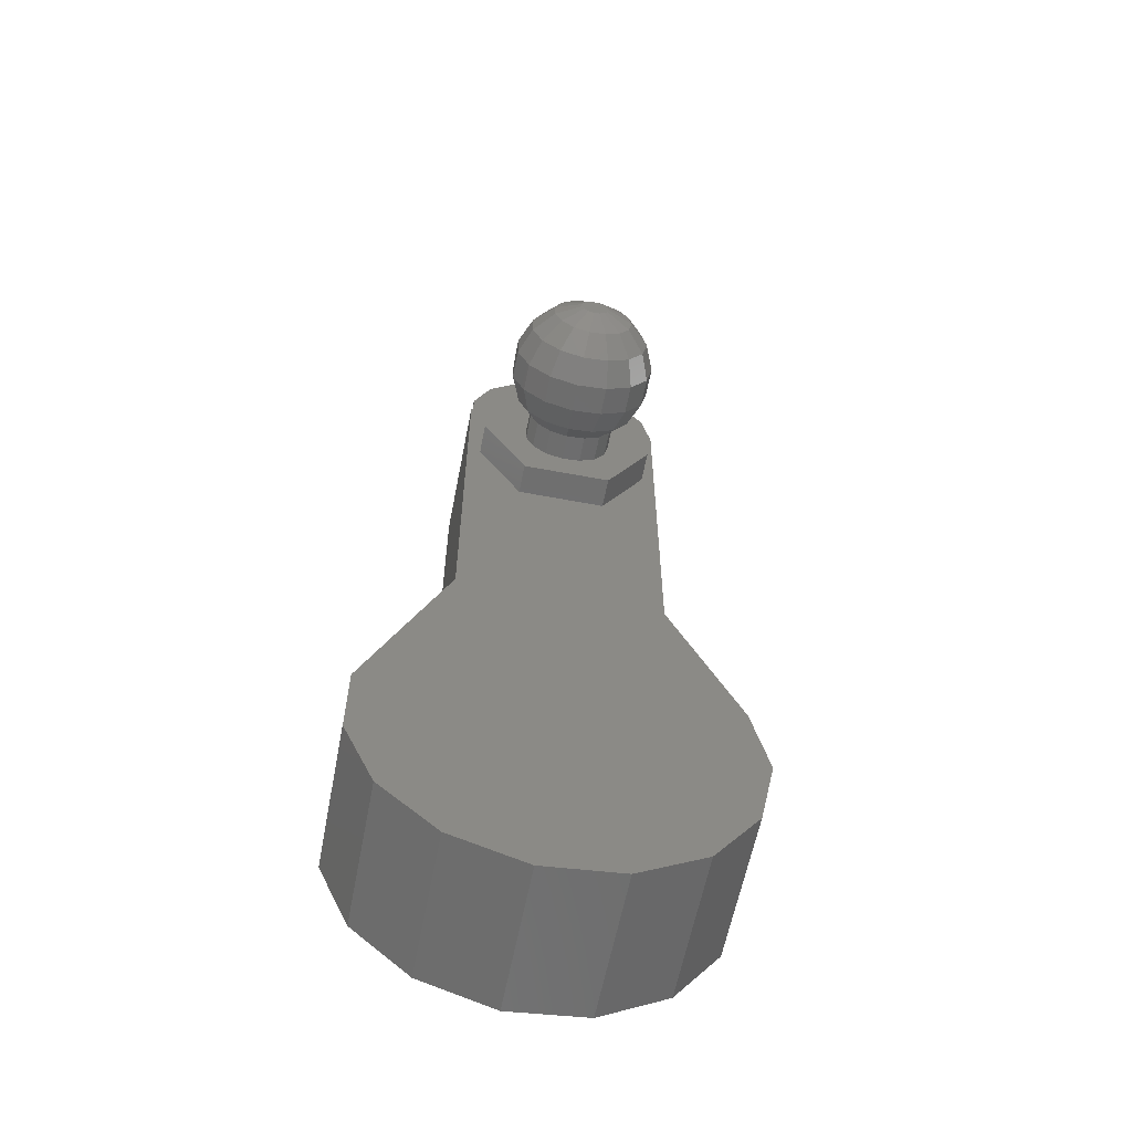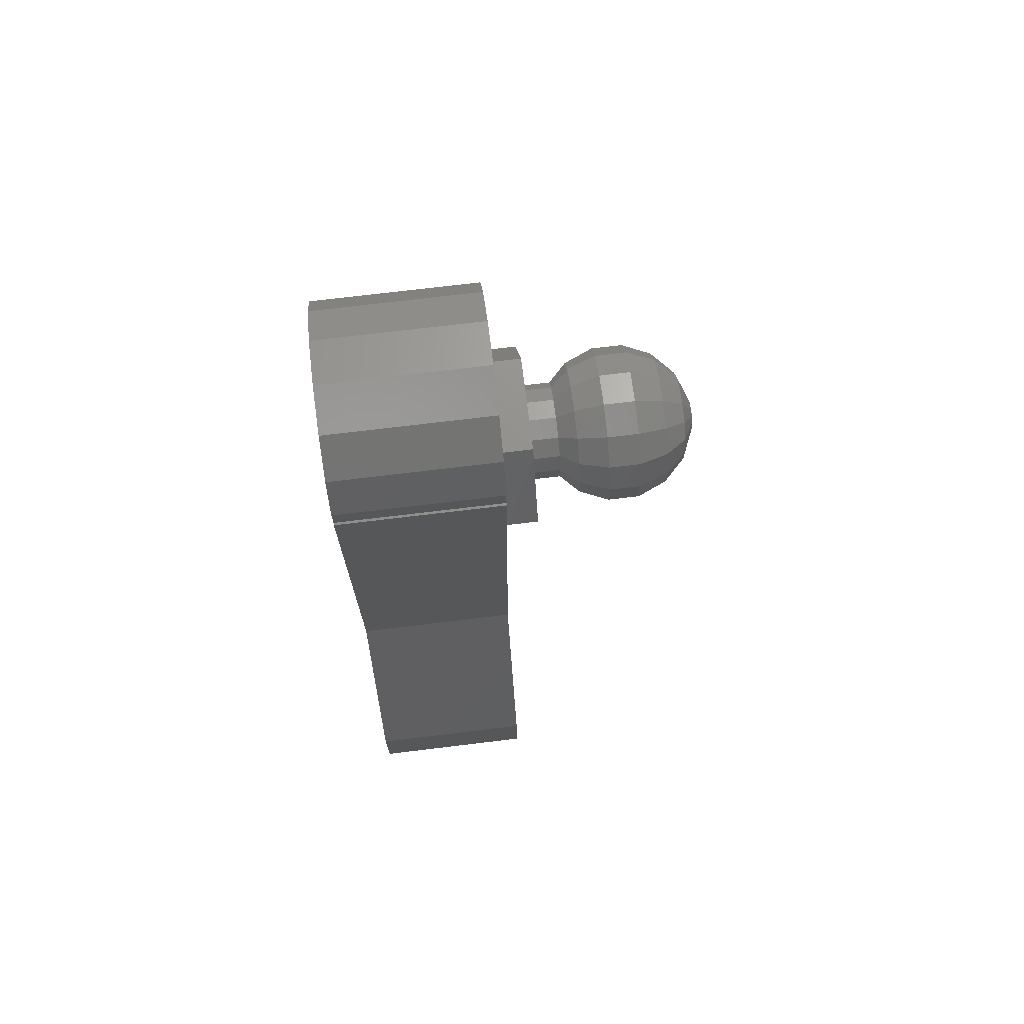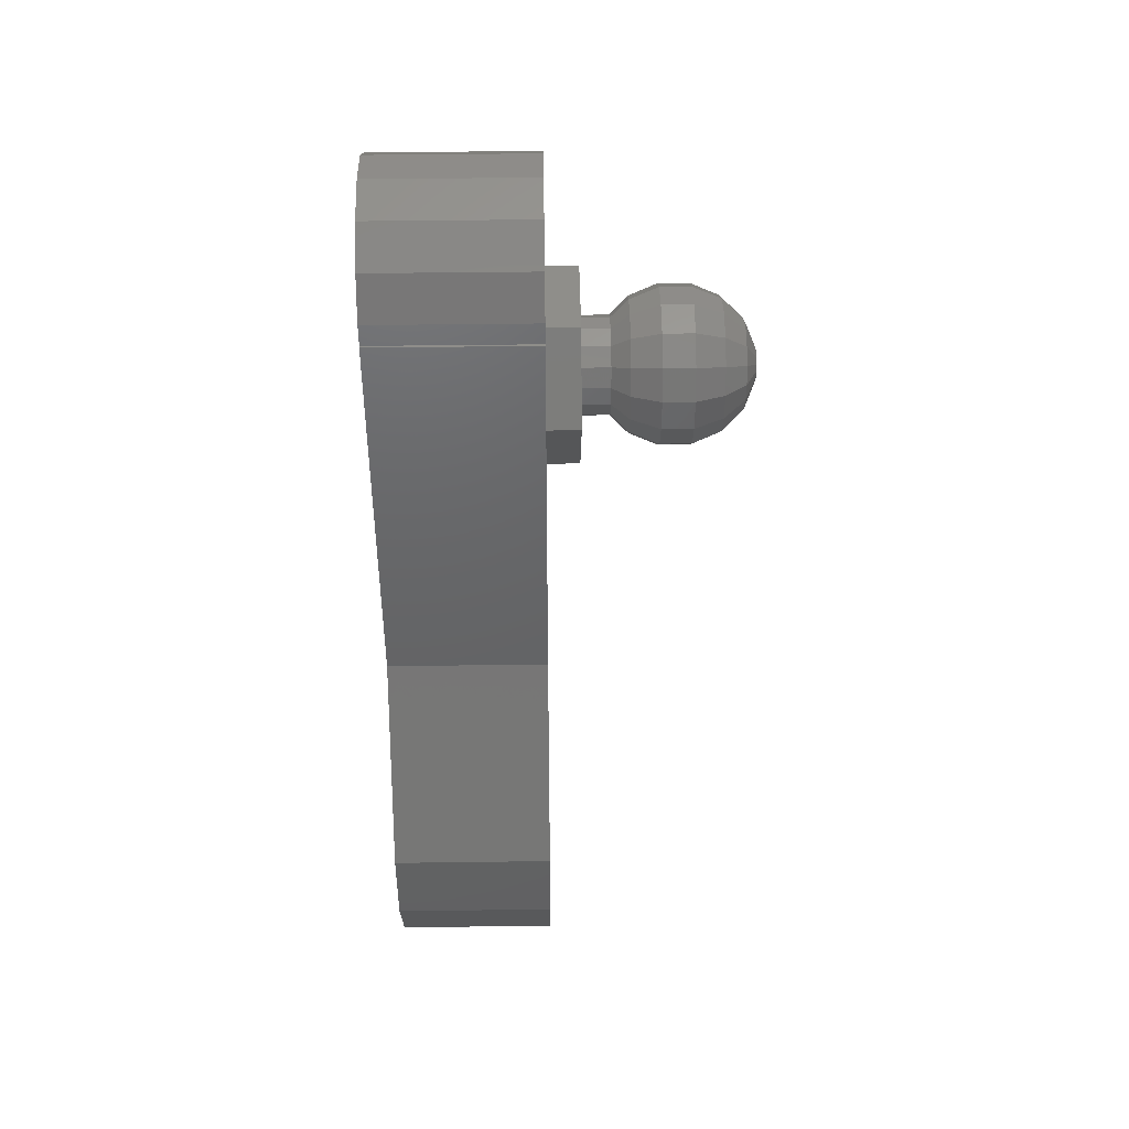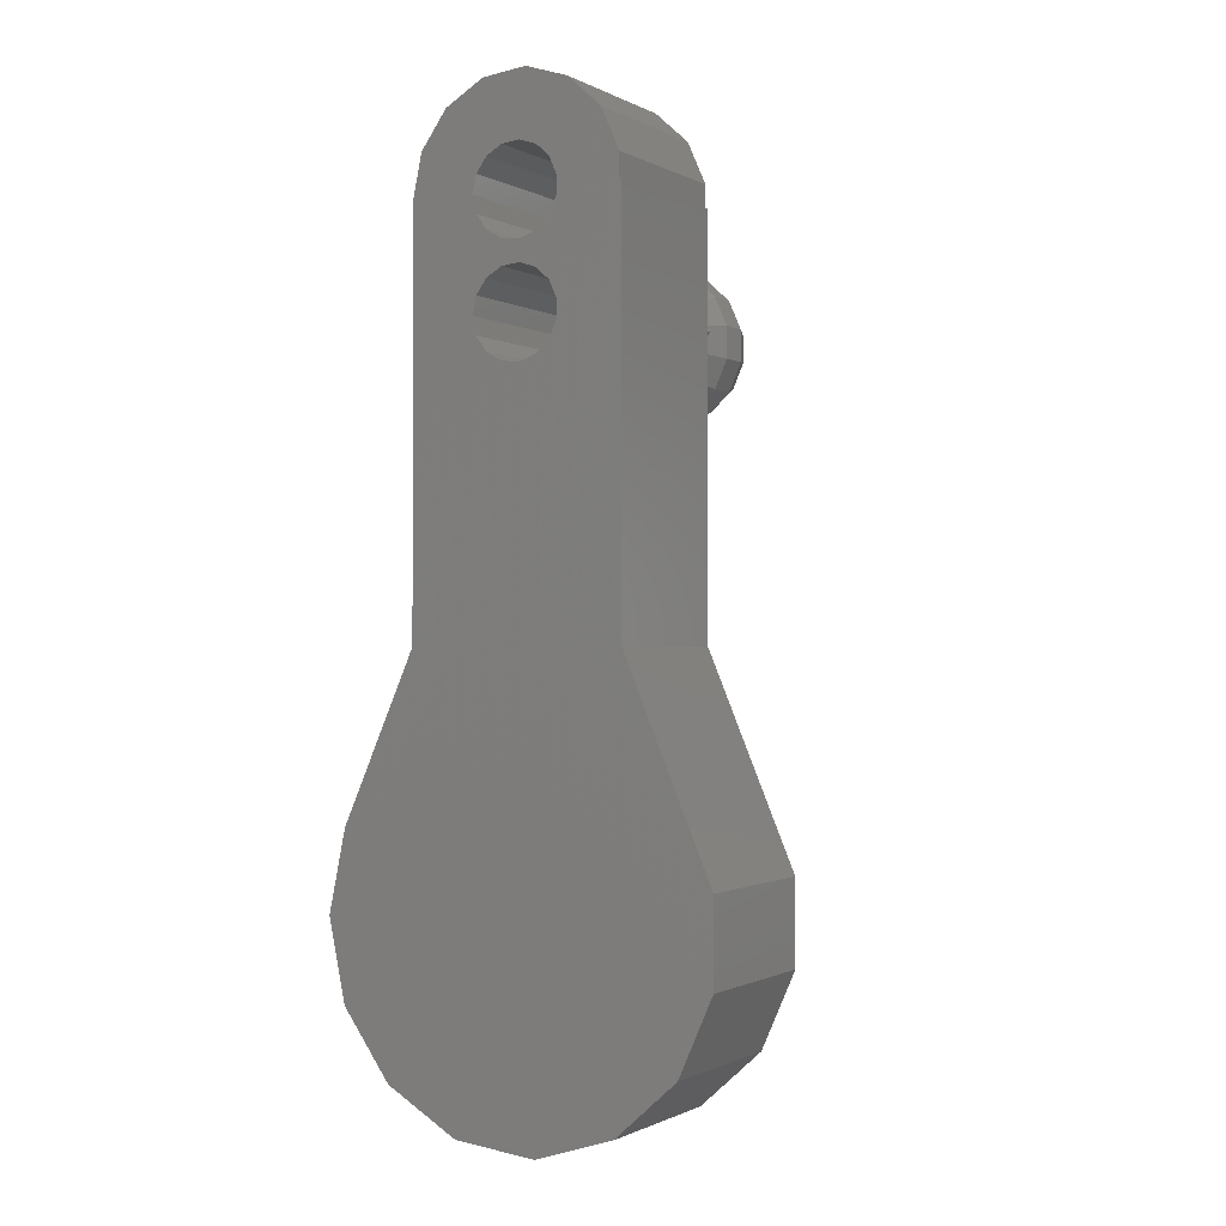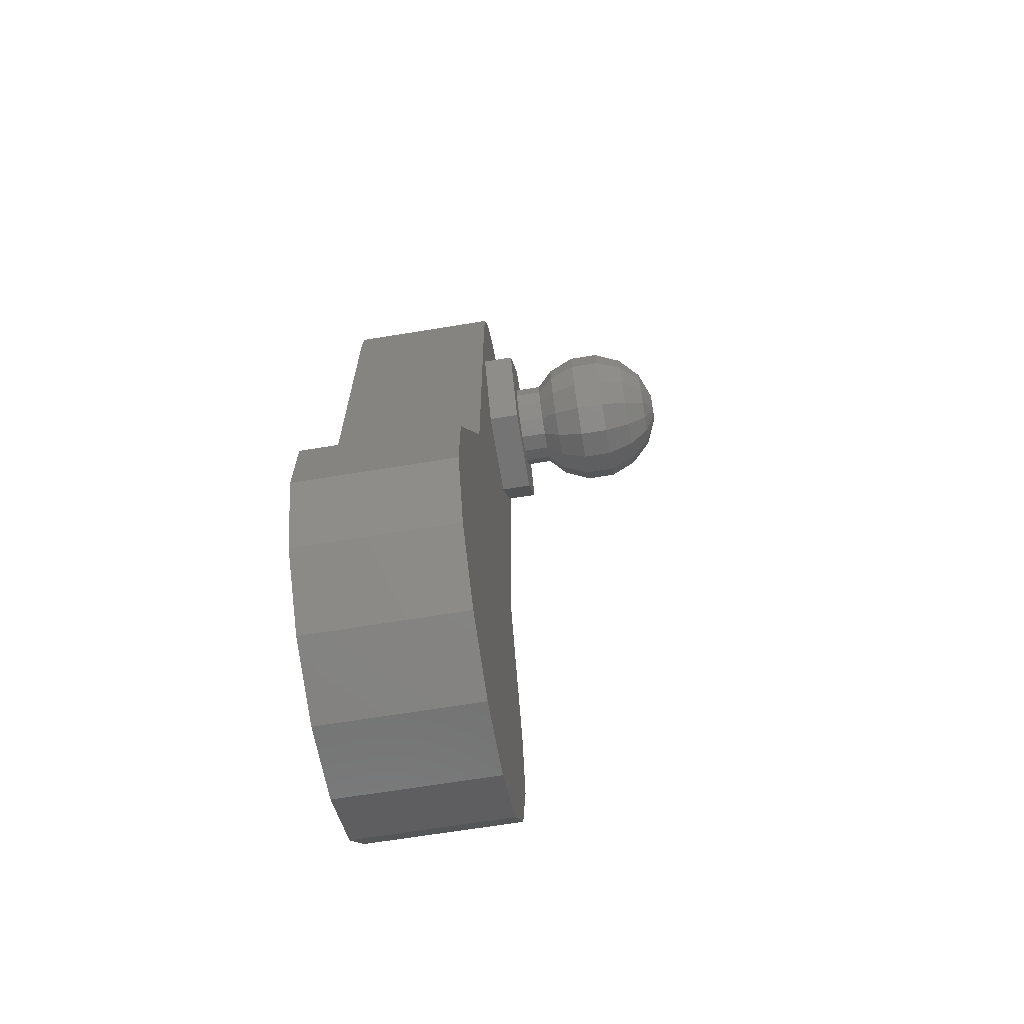
<metadata>
{"format":"stl","ext":"stl","renderer":"f3d","projection":"perspective","resolution":1024,"background":"white","views":[{"elev":-60.4,"azim":-11.0,"up":"+Z"},{"elev":72.3,"azim":-96.9,"up":"+Z"},{"elev":44.1,"azim":-90.9,"up":"+Z"},{"elev":-0.8,"azim":-150.4,"up":"+Z"},{"elev":-66.9,"azim":-80.7,"up":"+Z"}]}
</metadata>
<code>
# stl→obj: 250 verts, 508 faces
v 34.59 -53.4 -36.69
v 34.59 -47.45 -21.82
v 34.59 -47.45 -36.69
v 34.59 -53.4 -21.82
v 34.68 -53.4 -21.82
v 34.68 -47.45 -21.82
v 42.59 -53.4 -21.82
v 42.59 -47.45 -36.69
v 42.59 -47.45 -21.82
v 42.59 -53.4 -36.69
v 37 -53.4 -25.48
v 37.28 -53.4 -22.78
v 37 -53.4 -22.16
v 37.28 -53.4 -24.86
v 37.78 -53.4 -23.23
v 38.42 -53.4 -24.2
v 38.42 -53.4 -23.44
v 37.78 -53.4 -24.41
v 37 -53.4 -26.16
v 37.78 -53.4 -27.23
v 38.42 -53.4 -27.44
v 37.28 -53.4 -26.78
v 38.42 -53.4 -20.2
v 38.17 -53.4 -17.84
v 36.59 -53.4 -18.36
v 39.83 -53.4 -18.02
v 37.78 -53.4 -20.41
v 35.35 -53.4 -19.47
v 39.09 -53.4 -20.27
v 41.27 -53.4 -18.85
v 37.28 -53.4 -20.86
v 34.68 -53.4 -20.99
v 37 -53.4 -21.48
v 39.68 -53.4 -20.61
v 42.24 -53.4 -20.19
v 40.07 -53.4 -21.16
v 40.22 -53.4 -21.82
v 40.07 -53.4 -22.48
v 40.07 -53.4 -25.16
v 39.68 -53.4 -23.03
v 39.68 -53.4 -24.61
v 39.09 -53.4 -23.37
v 39.09 -53.4 -24.27
v 40.22 -53.4 -25.82
v 40.07 -53.4 -26.48
v 39.09 -53.4 -27.37
v 39.68 -53.4 -27.03
v 45.35 -53.4 -42.81
v 31.35 -53.4 -44.28
v 45.99 -53.4 -45.82
v 31.35 -53.4 -47.36
v 45.35 -53.4 -48.83
v 32.6 -53.4 -50.17
v 43.54 -53.4 -51.32
v 34.89 -53.4 -52.23
v 40.88 -53.4 -52.86
v 37.82 -53.4 -53.18
v 39.83 -47.45 -18.02
v 39.09 -47.45 -20.27
v 38.42 -47.45 -20.2
v 41.27 -47.45 -18.85
v 39.68 -47.45 -20.61
v 42.24 -47.45 -20.19
v 40.07 -47.45 -21.16
v 40.22 -47.45 -21.82
v 40.07 -47.45 -22.48
v 40.07 -47.45 -25.16
v 39.68 -47.45 -23.03
v 39.09 -47.45 -23.37
v 38.42 -47.45 -24.2
v 38.42 -47.45 -23.44
v 39.68 -47.45 -24.61
v 39.09 -47.45 -24.27
v 40.22 -47.45 -25.82
v 40.07 -47.45 -26.48
v 39.09 -47.45 -27.37
v 38.42 -47.45 -27.44
v 39.68 -47.45 -27.03
v 38.17 -47.45 -17.84
v 36.59 -47.45 -18.36
v 37.78 -47.45 -20.41
v 35.35 -47.45 -19.47
v 37.28 -47.45 -20.86
v 34.68 -47.45 -20.99
v 37 -47.45 -21.48
v 37 -47.45 -22.16
v 37.28 -47.45 -22.78
v 37.28 -47.45 -24.86
v 37.78 -47.45 -23.23
v 37.78 -47.45 -24.41
v 37 -47.45 -25.48
v 37 -47.45 -26.16
v 37.28 -47.45 -26.78
v 37.78 -47.45 -27.23
v 45.35 -47.45 -42.81
v 31.35 -47.45 -44.28
v 45.99 -47.45 -45.82
v 31.35 -47.45 -47.36
v 45.35 -47.45 -48.83
v 32.6 -47.45 -50.17
v 43.54 -47.45 -51.32
v 34.89 -47.45 -52.23
v 40.88 -47.45 -52.86
v 37.82 -47.45 -53.18
v 36.86 -54.6 -28.82
v 40.32 -53.4 -28.82
v 40.32 -54.6 -28.82
v 36.86 -53.4 -28.82
v 40.32 -54.6 -22.82
v 42.05 -53.4 -25.82
v 40.32 -53.4 -22.82
v 42.05 -54.6 -25.82
v 38.41 -54.6 -24.08
v 36.86 -54.6 -22.82
v 39.13 -54.6 -24.16
v 37.72 -54.6 -24.3
v 37.17 -54.6 -24.79
v 35.13 -54.6 -25.82
v 36.88 -54.6 -25.46
v 36.88 -54.6 -26.18
v 37.17 -54.6 -26.85
v 37.72 -54.6 -27.34
v 39.76 -54.6 -24.52
v 40.19 -54.6 -25.11
v 40.34 -54.6 -25.82
v 40.19 -54.6 -26.53
v 39.76 -54.6 -27.12
v 39.13 -54.6 -27.48
v 38.41 -54.6 -27.56
v 36.86 -53.4 -22.82
v 35.13 -53.4 -25.82
v 40.3 -55.64 -25.63
v 40.19 -55.64 -25.11
v 40.34 -55.64 -25.82
v 36.88 -55.64 -26.18
v 36.88 -55.64 -25.46
v 38.6 -55.64 -24.1
v 39.13 -55.64 -24.16
v 38.41 -55.64 -24.08
v 40.08 -55.64 -24.95
v 39.76 -55.64 -24.52
v 38.6 -55.64 -27.54
v 39.13 -55.64 -27.48
v 38.41 -55.64 -27.56
v 39.6 -55.64 -27.22
v 39.76 -55.64 -27.12
v 39.6 -55.64 -24.42
v 37.57 -55.64 -24.43
v 37.72 -55.64 -24.3
v 37.17 -55.64 -24.79
v 36.96 -55.64 -25.28
v 37.9 -55.64 -24.25
v 40.3 -55.64 -26.01
v 40.19 -55.64 -26.53
v 37.9 -55.64 -27.39
v 37.72 -55.64 -27.34
v 36.96 -55.64 -26.36
v 37.17 -55.64 -26.85
v 40.08 -55.64 -26.69
v 37.57 -55.64 -27.21
v 39.33 -56.28 -23.55
v 41.17 -58.44 -24.67
v 40.77 -59.47 -24.85
v 41.41 -58.44 -25.82
v 41.17 -58.44 -26.97
v 40.48 -57.31 -27.92
v 41.17 -57.31 -26.97
v 40.48 -58.44 -27.92
v 36.31 -58.44 -27.48
v 37.18 -57.31 -28.26
v 37.18 -58.44 -28.26
v 36.31 -57.31 -27.48
v 38.34 -56.28 -23.44
v 38.3 -57.31 -23.02
v 39.46 -57.31 -23.14
v 39.66 -60.27 -24.63
v 39.1 -60.69 -25.59
v 40.05 -60.27 -25.17
v 39.15 -60.69 -25.82
v 37.39 -56.28 -23.75
v 36.31 -57.31 -24.16
v 37.18 -57.31 -23.38
v 38.34 -59.47 -23.44
v 37.79 -60.27 -24.44
v 38.42 -60.27 -24.23
v 40.19 -56.28 -24.04
v 40.19 -59.47 -24.04
v 40.48 -58.44 -23.72
v 40.98 -56.28 -25.82
v 40.77 -56.28 -26.79
v 39.46 -58.44 -28.5
v 39.46 -57.31 -28.5
v 40.19 -60.27 -25.82
v 38.53 -60.69 -26.38
v 37.79 -60.27 -27.2
v 38.42 -60.27 -27.41
v 39.66 -60.27 -27.01
v 38.76 -60.69 -26.35
v 39.08 -60.27 -27.34
v 39.33 -59.47 -28.09
v 38.34 -59.47 -28.2
v 41.41 -57.31 -25.82
v 37.39 -56.28 -27.89
v 38.14 -60.69 -26.15
v 37.3 -60.27 -26.76
v 40.77 -56.28 -24.85
v 41.17 -57.31 -24.67
v 36.66 -56.28 -24.41
v 38.97 -60.69 -25.4
v 40.98 -59.47 -25.82
v 36.66 -56.28 -27.23
v 40.19 -56.28 -27.6
v 38.34 -56.28 -28.2
v 39.33 -56.28 -28.09
v 40.05 -60.27 -26.47
v 37.39 -59.47 -23.75
v 36.31 -58.44 -24.16
v 36.66 -59.47 -24.41
v 40.48 -57.31 -23.72
v 38.3 -58.44 -28.62
v 38.3 -57.31 -28.62
v 37.3 -60.27 -24.88
v 37.03 -60.27 -25.49
v 37.03 -60.27 -26.15
v 36.25 -59.47 -26.32
v 36.66 -59.47 -27.23
v 39.33 -59.47 -23.55
v 39.08 -60.27 -24.3
v 38.04 -60.69 -25.94
v 40.77 -59.47 -26.79
v 36.25 -56.28 -26.32
v 35.83 -57.31 -26.41
v 35.83 -58.44 -26.41
v 35.83 -57.31 -25.23
v 35.83 -58.44 -25.23
v 37.18 -58.44 -23.38
v 37.39 -59.47 -27.89
v 36.25 -59.47 -25.32
v 38.31 -60.69 -26.31
v 36.25 -56.28 -25.32
v 40.19 -59.47 -27.6
v 39.46 -58.44 -23.14
v 38.3 -58.44 -23.02
v 38.31 -60.69 -25.33
v 38.76 -60.69 -25.29
v 38.53 -60.69 -25.26
v 38.14 -60.69 -25.49
v 38.04 -60.69 -25.7
v 39.1 -60.69 -26.05
v 38.97 -60.69 -26.24
f 1 2 3
f 2 1 4
f 2 5 6
f 5 2 4
f 7 8 9
f 8 7 10
f 11 5 4
f 5 12 13
f 5 14 12
f 15 16 17
f 12 14 15
f 15 18 16
f 15 14 18
f 5 11 14
f 4 19 11
f 1 19 4
f 20 1 21
f 22 1 20
f 19 1 22
f 23 24 25
f 24 23 26
f 27 25 28
f 29 26 23
f 26 29 30
f 25 27 23
f 28 31 27
f 32 31 28
f 32 33 31
f 5 33 32
f 33 5 13
f 34 30 29
f 30 34 35
f 36 35 34
f 37 35 36
f 37 7 35
f 38 7 37
f 39 38 40
f 41 40 42
f 16 42 17
f 43 42 16
f 41 42 43
f 39 40 41
f 38 39 7
f 44 7 39
f 45 7 44
f 10 21 1
f 21 10 46
f 46 10 47
f 47 10 45
f 45 10 7
f 1 48 10
f 49 48 1
f 49 50 48
f 51 50 49
f 51 52 50
f 53 52 51
f 53 54 52
f 55 54 53
f 55 56 54
f 56 55 57
f 58 59 60
f 61 62 59
f 63 64 62
f 9 64 63
f 9 65 64
f 9 66 65
f 67 66 9
f 66 67 68
f 69 70 71
f 68 72 69
f 69 73 70
f 69 72 73
f 68 67 72
f 9 74 67
f 9 75 74
f 76 8 77
f 78 8 76
f 75 8 78
f 8 75 9
f 60 79 58
f 59 58 61
f 79 60 80
f 62 61 63
f 81 80 60
f 80 81 82
f 83 82 81
f 83 84 82
f 85 84 83
f 85 6 84
f 86 6 85
f 87 6 86
f 88 6 87
f 88 87 89
f 70 89 71
f 90 89 70
f 88 89 90
f 91 6 88
f 6 91 2
f 92 2 91
f 3 92 93
f 3 77 8
f 77 3 94
f 94 3 93
f 92 3 2
f 95 3 8
f 95 96 3
f 97 96 95
f 97 98 96
f 99 98 97
f 99 100 98
f 101 100 99
f 101 102 100
f 103 102 101
f 102 103 104
f 35 9 63
f 9 35 7
f 30 63 61
f 63 30 35
f 5 84 6
f 84 5 32
f 79 26 58
f 26 79 24
f 58 30 61
f 30 58 26
f 82 25 80
f 25 82 28
f 80 24 79
f 24 80 25
f 32 82 84
f 82 32 28
f 37 64 65
f 64 37 36
f 36 62 64
f 62 36 34
f 33 86 85
f 86 33 13
f 23 59 29
f 59 23 60
f 31 81 27
f 81 31 83
f 27 60 23
f 60 27 81
f 69 40 68
f 40 69 42
f 13 87 86
f 87 13 12
f 29 62 34
f 62 29 59
f 31 85 83
f 85 31 33
f 89 17 71
f 17 89 15
f 71 42 69
f 42 71 17
f 87 15 89
f 15 87 12
f 40 66 68
f 66 40 38
f 38 65 66
f 65 38 37
f 44 67 74
f 67 44 39
f 39 72 67
f 72 39 41
f 11 92 91
f 92 11 19
f 16 73 43
f 73 16 70
f 14 90 18
f 90 14 88
f 18 70 16
f 70 18 90
f 76 47 78
f 47 76 46
f 19 93 92
f 93 19 22
f 43 72 41
f 72 43 73
f 14 91 88
f 91 14 11
f 94 21 77
f 21 94 20
f 77 46 76
f 46 77 21
f 93 20 94
f 20 93 22
f 47 75 78
f 75 47 45
f 45 74 75
f 74 45 44
f 105 106 107
f 106 105 108
f 109 110 111
f 110 109 112
f 113 109 114
f 115 109 113
f 114 116 113
f 114 117 116
f 118 117 114
f 117 118 119
f 118 120 119
f 118 121 120
f 105 121 118
f 105 122 105
f 121 105 122
f 109 115 109
f 123 109 115
f 124 109 123
f 112 124 125
f 124 112 109
f 126 112 125
f 107 126 127
f 107 127 128
f 122 105 129
f 107 129 105
f 126 107 112
f 129 107 128
f 112 106 110
f 106 112 107
f 118 130 131
f 130 118 114
f 130 109 111
f 109 130 114
f 105 131 108
f 131 105 118
f 111 130 111
f 111 131 130
f 110 131 111
f 106 131 110
f 106 108 131
f 108 106 108
f 105 108 105
f 108 105 108
f 111 109 111
f 109 111 109
f 132 124 133
f 124 132 125
f 125 132 134
f 135 119 120
f 119 135 136
f 115 137 138
f 113 137 115
f 137 113 139
f 140 123 141
f 123 140 124
f 124 140 133
f 142 128 143
f 129 142 144
f 142 129 128
f 145 127 146
f 128 145 143
f 145 128 127
f 123 147 141
f 115 147 123
f 147 115 138
f 116 148 149
f 117 148 116
f 148 117 150
f 151 119 136
f 119 151 117
f 117 151 150
f 113 152 139
f 116 152 113
f 152 116 149
f 153 125 134
f 125 153 126
f 126 153 154
f 155 129 144
f 122 155 156
f 155 122 129
f 157 121 158
f 121 157 120
f 120 157 135
f 159 126 154
f 126 159 127
f 127 159 146
f 160 122 156
f 121 160 158
f 160 121 122
f 147 138 161
f 162 163 164
f 165 166 167
f 166 165 168
f 169 170 171
f 170 169 172
f 173 174 175
f 176 177 178
f 178 177 179
f 180 181 182
f 183 184 185
f 141 186 140
f 187 176 178
f 188 187 162
f 189 153 134
f 153 189 190
f 191 166 168
f 166 191 192
f 178 179 193
f 194 195 196
f 187 178 163
f 197 198 199
f 200 201 191
f 167 190 202
f 173 139 152
f 138 137 161
f 170 172 203
f 204 205 195
f 206 186 207
f 208 181 180
f 176 209 177
f 162 187 163
f 168 200 191
f 197 199 200
f 161 173 175
f 164 163 210
f 203 160 156
f 160 203 211
f 190 159 154
f 159 190 212
f 213 142 214
f 142 213 144
f 193 179 215
f 216 217 218
f 186 161 219
f 186 147 161
f 147 186 141
f 203 172 211
f 220 192 191
f 192 220 221
f 222 218 223
f 224 225 226
f 224 226 205
f 187 227 176
f 227 228 176
f 163 178 193
f 163 193 210
f 188 227 187
f 196 201 200
f 229 205 204
f 202 206 207
f 202 190 189
f 210 193 230
f 192 213 214
f 172 231 211
f 133 206 132
f 206 140 186
f 140 206 133
f 169 232 172
f 232 169 233
f 172 232 231
f 212 145 146
f 145 212 214
f 192 221 213
f 171 221 220
f 221 171 170
f 201 171 220
f 201 220 191
f 152 180 173
f 180 152 149
f 180 182 173
f 233 234 232
f 234 233 235
f 183 236 216
f 226 225 169
f 195 226 237
f 217 235 238
f 224 238 225
f 238 224 223
f 207 186 219
f 198 196 199
f 204 195 239
f 205 226 195
f 196 195 201
f 188 207 219
f 207 188 162
f 162 202 207
f 202 162 164
f 164 167 202
f 167 164 165
f 214 143 145
f 173 182 174
f 189 206 202
f 189 132 206
f 132 189 134
f 225 233 169
f 225 235 233
f 235 225 238
f 232 240 231
f 240 232 234
f 157 231 135
f 231 157 211
f 166 212 167
f 230 241 165
f 237 171 201
f 195 237 201
f 148 180 149
f 180 148 208
f 150 208 148
f 174 242 175
f 242 174 243
f 173 137 139
f 137 173 161
f 227 185 228
f 242 243 183
f 244 245 246
f 244 209 245
f 247 209 244
f 247 177 209
f 248 177 247
f 248 179 177
f 229 179 248
f 229 249 179
f 204 249 229
f 204 250 249
f 239 250 204
f 239 198 250
f 198 239 194
f 236 217 216
f 208 240 181
f 175 188 219
f 188 175 242
f 219 161 175
f 193 215 230
f 250 198 197
f 199 196 200
f 249 250 197
f 239 195 194
f 230 215 241
f 167 212 190
f 164 230 165
f 210 230 164
f 155 203 156
f 203 155 213
f 155 144 213
f 190 154 153
f 192 214 166
f 166 214 212
f 226 169 237
f 237 169 171
f 240 234 181
f 235 181 234
f 181 235 217
f 223 229 248
f 229 223 224
f 229 224 205
f 183 216 184
f 181 236 182
f 236 181 217
f 246 184 244
f 244 184 247
f 227 183 185
f 242 183 227
f 242 227 188
f 194 196 198
f 215 249 197
f 179 249 215
f 215 197 241
f 197 200 241
f 231 136 135
f 136 231 240
f 158 211 157
f 221 170 213
f 213 170 203
f 212 146 159
f 247 222 248
f 222 223 248
f 176 245 209
f 228 245 176
f 217 238 218
f 218 238 223
f 243 236 183
f 182 243 174
f 243 182 236
f 185 184 246
f 216 218 184
f 245 185 246
f 228 185 245
f 165 241 168
f 241 200 168
f 214 142 143
f 184 218 222
f 184 222 247
f 151 240 208
f 240 151 136
f 151 208 150
f 160 211 158
f 48 97 95
f 97 48 50
f 10 95 8
f 95 10 48
f 51 96 98
f 96 51 49
f 56 101 54
f 101 56 103
f 49 3 96
f 3 49 1
f 53 98 100
f 98 53 51
f 57 103 56
f 103 57 104
f 52 101 99
f 101 52 54
f 50 99 97
f 99 50 52
f 55 104 57
f 104 55 102
f 53 102 55
f 102 53 100

</code>
